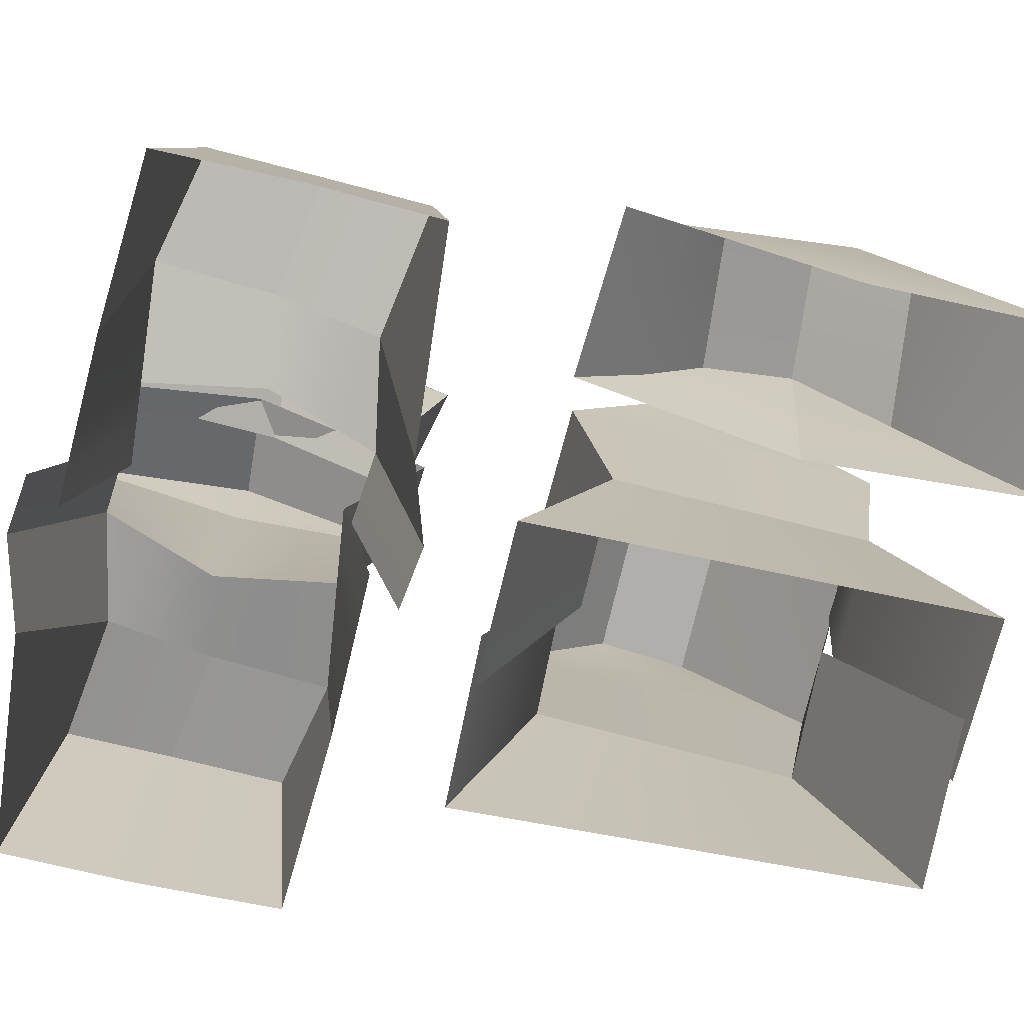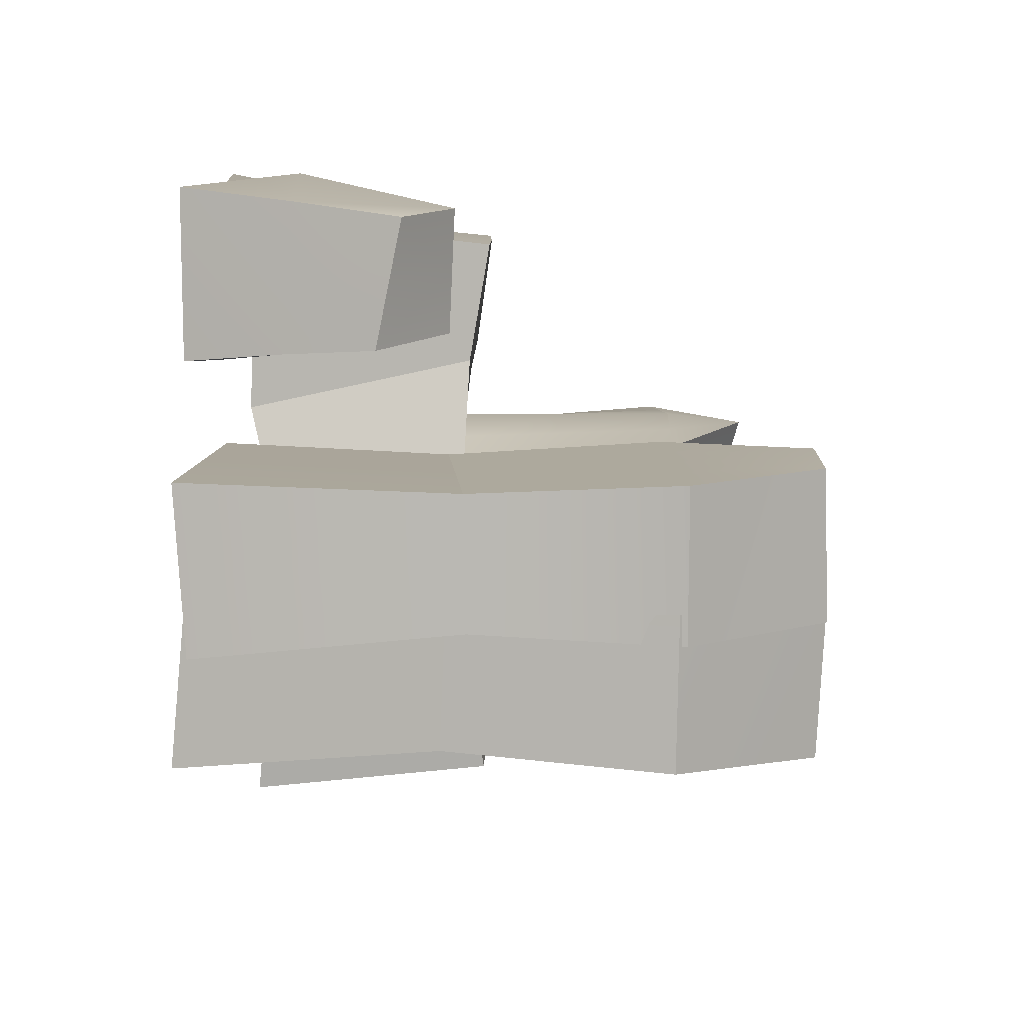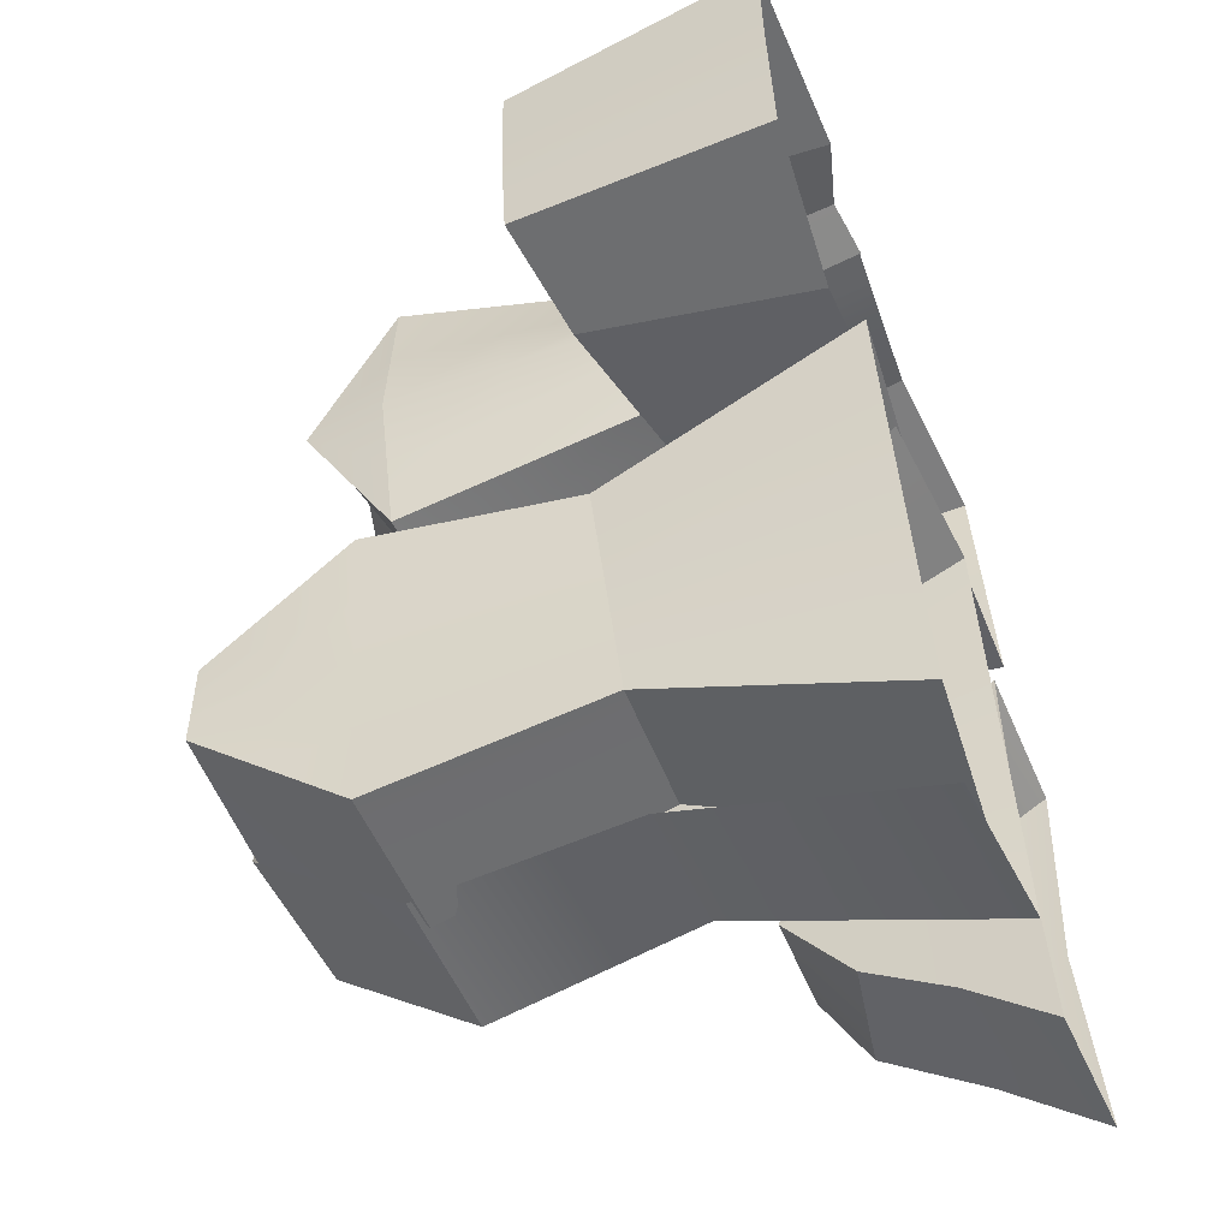
<metadata>
{"format":"obj","ext":"obj","renderer":"f3d","projection":"perspective","resolution":1024,"background":"white","views":[{"elev":-75.7,"azim":71.1,"up":"+Y"},{"elev":-76.6,"azim":89.3,"up":"+Z"},{"elev":-55.9,"azim":-68.4,"up":"+Z"}]}
</metadata>
<code>
g LivingRoom_GEO_GRP_LivingRoom_Clock_01
v 5.397 0.6892 -5.518
v 5.429 0.9011 -5.527
v 5.538 0.9177 -5.54
v 5.556 0.6769 -5.513
v 5.553 0.9182 -5.745
v 5.429 0.8983 -5.738
v 5.386 0.6713 -5.794
v 5.579 0.6732 -5.758
v 5.312 0.6913 -5.825
v 5.386 0.6713 -5.794
v 5.429 0.8983 -5.738
v 5.328 0.8936 -5.767
v 5.131 0.6892 -5.803
v 5.099 0.9011 -5.794
v 4.99 0.9177 -5.784
v 4.973 0.6769 -5.811
v 4.971 0.9182 -5.578
v 5.096 0.8983 -5.584
v 5.138 0.6713 -5.527
v 4.945 0.6732 -5.566
v 5.211 0.6913 -5.494
v 5.138 0.6713 -5.527
v 5.096 0.8983 -5.584
v 5.196 0.8936 -5.553
v 5.324 0.882 -5.548
v 5.429 0.9011 -5.527
v 5.397 0.6892 -5.518
v 5.316 0.6855 -5.524
v 5.288 0.8754 -5.556
v 5.283 0.684 -5.526
v 5.252 0.8688 -5.563
v 5.25 0.6825 -5.529
v 5.298 1.18 -5.665
v 5.349 1.194 -5.658
v 5.335 1.107 -5.495
v 5.291 1.104 -5.496
v 5.246 1.165 -5.672
v 5.248 1.101 -5.496
v 5.349 1.194 -5.658
v 5.298 1.18 -5.665
v 5.305 1.095 -5.814
v 5.355 1.111 -5.821
v 5.255 1.079 -5.806
v 5.246 1.165 -5.672
v 5.553 0.9182 -5.745
v 5.579 0.6732 -5.758
v 5.575 0.6743 -5.699
v 5.549 0.919 -5.696
v 5.546 0.9197 -5.646
v 5.571 0.6754 -5.64
v 5.542 0.9187 -5.593
v 5.563 0.6761 -5.577
v 5.538 0.9177 -5.54
v 5.556 0.6769 -5.513
v 5.284 0.6878 -5.824
v 5.312 0.6913 -5.825
v 5.328 0.8936 -5.767
v 5.294 0.8913 -5.767
v 5.256 0.6842 -5.822
v 5.26 0.889 -5.767
v 5.434 0.9052 -5.638
v 5.546 0.9197 -5.646
v 5.542 0.9187 -5.593
v 5.432 0.9031 -5.583
v 5.429 0.9011 -5.527
v 5.538 0.9177 -5.54
v 5.549 0.919 -5.696
v 5.431 0.9017 -5.688
v 5.429 0.8983 -5.738
v 5.553 0.9182 -5.745
v 5.546 0.9197 -5.646
v 5.434 0.9052 -5.638
v 5.394 0.901 -6.219
v 5.418 0.6588 -6.295
v 5.405 0.6583 -6.194
v 5.39 0.8963 -6.159
v 5.385 0.8916 -6.098
v 5.393 0.6579 -6.092
v 5.381 0.8869 -6.038
v 5.38 0.6574 -5.99
v 5.377 0.8822 -5.977
v 5.367 0.6569 -5.889
v 5.39 0.8963 -6.159
v 5.403 1.095 -6.167
v 5.409 1.096 -6.243
v 5.394 0.901 -6.219
v 5.385 0.8916 -6.098
v 5.397 1.093 -6.092
v 5.381 0.8869 -6.038
v 5.391 1.091 -6.016
v 5.377 0.8822 -5.977
v 5.384 1.089 -5.94
v 5.397 1.159 -6.045
v 5.4 1.159 -6.094
v 5.403 1.226 -6.074
v 5.403 1.226 -6.096
v 5.406 1.161 -6.192
v 5.403 1.16 -6.143
v 5.403 1.226 -6.14
v 5.403 1.226 -6.118
v 5.403 1.226 -6.052
v 5.394 1.158 -5.996
v 5.516 0.7458 -6.231
v 5.501 0.7705 -6.095
v 5.487 0.6724 -6.092
v 5.52 0.6709 -6.291
v 5.512 0.823 -6.183
v 5.515 0.8854 -6.097
v 5.487 0.6724 -6.092
v 5.501 0.7705 -6.095
v 5.499 0.7535 -5.958
v 5.492 0.6708 -5.894
v 5.515 0.8854 -6.097
v 5.506 0.8386 -6.013
v 5.627 0.8447 -6.162
v 5.626 0.889 -6.077
v 5.57 0.8872 -6.087
v 5.57 0.8339 -6.173
v 5.512 0.823 -6.183
v 5.515 0.8854 -6.097
v 5.662 0.6676 -6.273
v 5.645 0.7549 -6.212
v 5.58 0.7503 -6.221
v 5.591 0.6692 -6.282
v 5.57 0.8339 -6.173
v 5.627 0.8447 -6.162
v 5.516 0.7458 -6.231
v 5.52 0.6709 -6.291
v 5.512 0.823 -6.183
v 5.626 0.889 -6.077
v 5.621 0.8305 -5.99
v 5.564 0.8346 -6.001
v 5.57 0.8872 -6.087
v 5.515 0.8854 -6.097
v 5.506 0.8386 -6.013
v 5.629 0.7476 -5.946
v 5.636 0.6672 -5.887
v 5.564 0.669 -5.891
v 5.564 0.7506 -5.952
v 5.621 0.8305 -5.99
v 5.564 0.8346 -6.001
v 5.506 0.8386 -6.013
v 5.499 0.7535 -5.958
v 5.492 0.6708 -5.894
v 5.629 0.7476 -5.946
v 5.657 0.7503 -6.086
v 5.64 0.6762 -6.092
v 5.636 0.6672 -5.887
v 5.662 0.6676 -6.273
v 5.645 0.7549 -6.212
v 5.626 0.889 -6.077
v 5.621 0.8305 -5.99
v 5.627 0.8447 -6.162
v 5.305 1.095 -5.814
v 5.299 0.9931 -5.79
v 5.341 1.002 -5.794
v 5.355 1.111 -5.821
v 5.328 0.8936 -5.767
v 5.294 0.8913 -5.767
v 5.258 0.9842 -5.786
v 5.26 0.889 -5.767
v 5.255 1.079 -5.806
v 5.291 1.104 -5.496
v 5.335 1.107 -5.495
v 5.329 0.9945 -5.522
v 5.29 0.9896 -5.526
v 5.324 0.882 -5.548
v 5.288 0.8754 -5.556
v 5.248 1.101 -5.496
v 5.25 0.9848 -5.53
v 5.252 0.8688 -5.563
v 5.341 1.002 -5.794
v 5.349 1.002 -5.726
v 5.357 1.113 -5.74
v 5.355 1.111 -5.821
v 5.328 0.8936 -5.767
v 5.341 0.8907 -5.712
v 5.358 1.115 -5.659
v 5.356 1.002 -5.658
v 5.346 1.111 -5.577
v 5.343 0.998 -5.59
v 5.354 0.8878 -5.658
v 5.339 0.8849 -5.603
v 5.335 1.107 -5.495
v 5.329 0.9945 -5.522
v 5.324 0.882 -5.548
v 5.341 0.8907 -5.712
v 5.328 0.8936 -5.767
v 5.429 0.8983 -5.738
v 5.431 0.9017 -5.688
v 5.354 0.8878 -5.658
v 5.434 0.9052 -5.638
v 5.339 0.8849 -5.603
v 5.432 0.9031 -5.583
v 5.324 0.882 -5.548
v 5.429 0.9011 -5.527
v 5.349 1.194 -5.658
v 5.358 1.115 -5.659
v 5.346 1.111 -5.577
v 5.335 1.107 -5.495
v 5.357 1.113 -5.74
v 5.355 1.111 -5.821
v 5.254 0.8858 -5.989
v 5.315 0.884 -5.983
v 5.292 0.6628 -5.896
v 5.218 0.6686 -5.903
v 5.367 0.6569 -5.889
v 5.377 0.8822 -5.977
v 5.268 0.6705 -6.309
v 5.343 0.6647 -6.302
v 5.332 0.9028 -6.226
v 5.271 0.9046 -6.232
v 5.338 1.097 -6.248
v 5.267 1.097 -6.253
v 5.409 1.096 -6.243
v 5.394 0.901 -6.219
v 5.418 0.6588 -6.295
v 5.243 1.09 -5.95
v 5.314 1.09 -5.945
v 5.315 0.884 -5.983
v 5.254 0.8858 -5.989
v 5.377 0.8822 -5.977
v 5.384 1.089 -5.94
v 5.262 1.232 -6.149
v 5.332 1.229 -6.145
v 5.332 1.229 -6.123
v 5.262 1.232 -6.127
v 5.332 1.229 -6.101
v 5.262 1.232 -6.105
v 5.332 1.229 -6.079
v 5.262 1.232 -6.083
v 5.332 1.229 -6.057
v 5.261 1.232 -6.061
v 5.403 1.226 -6.052
v 5.403 1.226 -6.074
v 5.403 1.226 -6.096
v 5.403 1.226 -6.118
v 5.403 1.226 -6.14
v 5.261 1.232 -6.061
v 5.332 1.229 -6.057
v 5.323 1.16 -6.001
v 5.252 1.161 -6.006
v 5.314 1.09 -5.945
v 5.243 1.09 -5.95
v 5.384 1.089 -5.94
v 5.394 1.158 -5.996
v 5.403 1.226 -6.052
v 5.264 1.165 -6.201
v 5.335 1.163 -6.196
v 5.332 1.229 -6.145
v 5.262 1.232 -6.149
v 5.267 1.097 -6.253
v 5.338 1.097 -6.248
v 5.403 1.226 -6.14
v 5.406 1.161 -6.192
v 5.409 1.096 -6.243
v 5.203 0.882 -5.771
v 5.099 0.9011 -5.794
v 5.131 0.6892 -5.803
v 5.212 0.6855 -5.796
v 5.239 0.8754 -5.763
v 5.245 0.684 -5.793
v 5.275 0.8688 -5.755
v 5.278 0.6825 -5.79
v 5.228 1.18 -5.655
v 5.177 1.194 -5.663
v 5.194 1.107 -5.825
v 5.237 1.104 -5.824
v 5.28 1.165 -5.647
v 5.281 1.101 -5.822
v 5.177 1.194 -5.663
v 5.228 1.18 -5.655
v 5.218 1.095 -5.506
v 5.168 1.111 -5.499
v 5.268 1.079 -5.513
v 5.28 1.165 -5.647
v 4.971 0.9182 -5.578
v 4.945 0.6732 -5.566
v 4.95 0.6743 -5.625
v 4.976 0.919 -5.628
v 4.98 0.9197 -5.677
v 4.955 0.6754 -5.684
v 4.985 0.9187 -5.73
v 4.964 0.6761 -5.747
v 4.99 0.9177 -5.784
v 4.973 0.6769 -5.811
v 5.239 0.6878 -5.495
v 5.211 0.6913 -5.494
v 5.196 0.8936 -5.553
v 5.23 0.8913 -5.553
v 5.267 0.6842 -5.496
v 5.264 0.889 -5.552
v 5.092 0.9052 -5.684
v 4.98 0.9197 -5.677
v 4.985 0.9187 -5.73
v 5.096 0.9031 -5.739
v 5.099 0.9011 -5.794
v 4.99 0.9177 -5.784
v 4.976 0.919 -5.628
v 5.094 0.9017 -5.634
v 5.096 0.8983 -5.584
v 4.971 0.9182 -5.578
v 4.98 0.9197 -5.677
v 5.092 0.9052 -5.684
v 5.138 0.901 -5.987
v 5.112 0.6588 -5.912
v 5.127 0.6583 -6.013
v 5.144 0.8963 -6.047
v 5.15 0.8916 -6.108
v 5.143 0.6579 -6.114
v 5.156 0.8869 -6.168
v 5.158 0.6574 -6.215
v 5.162 0.8822 -6.229
v 5.174 0.6569 -6.317
v 5.144 0.8963 -6.047
v 5.131 1.095 -6.039
v 5.123 1.096 -5.963
v 5.138 0.901 -5.987
v 5.15 0.8916 -6.108
v 5.139 1.093 -6.114
v 5.156 0.8869 -6.168
v 5.147 1.091 -6.19
v 5.162 0.8822 -6.229
v 5.155 1.089 -6.266
v 5.14 1.159 -6.161
v 5.136 1.159 -6.112
v 5.133 1.226 -6.132
v 5.132 1.226 -6.11
v 5.127 1.161 -6.015
v 5.131 1.16 -6.063
v 5.131 1.226 -6.066
v 5.132 1.226 -6.088
v 5.134 1.226 -6.154
v 5.144 1.158 -6.21
v 5.218 1.095 -5.506
v 5.224 0.9931 -5.529
v 5.182 1.002 -5.526
v 5.168 1.111 -5.499
v 5.196 0.8936 -5.553
v 5.23 0.8913 -5.553
v 5.266 0.9842 -5.532
v 5.264 0.889 -5.552
v 5.268 1.079 -5.513
v 5.237 1.104 -5.824
v 5.194 1.107 -5.825
v 5.199 0.9945 -5.798
v 5.238 0.9896 -5.793
v 5.203 0.882 -5.771
v 5.239 0.8754 -5.763
v 5.281 1.101 -5.822
v 5.278 0.9848 -5.789
v 5.275 0.8688 -5.755
v 5.182 1.002 -5.526
v 5.176 1.002 -5.594
v 5.168 1.113 -5.58
v 5.168 1.111 -5.499
v 5.196 0.8936 -5.553
v 5.184 0.8907 -5.608
v 5.168 1.115 -5.662
v 5.17 1.002 -5.662
v 5.181 1.111 -5.743
v 5.184 0.998 -5.73
v 5.172 0.8878 -5.663
v 5.188 0.8849 -5.717
v 5.194 1.107 -5.825
v 5.199 0.9945 -5.798
v 5.203 0.882 -5.771
v 5.184 0.8907 -5.608
v 5.196 0.8936 -5.553
v 5.096 0.8983 -5.584
v 5.094 0.9017 -5.634
v 5.172 0.8878 -5.663
v 5.092 0.9052 -5.684
v 5.188 0.8849 -5.717
v 5.096 0.9031 -5.739
v 5.203 0.882 -5.771
v 5.099 0.9011 -5.794
v 5.177 1.194 -5.663
v 5.168 1.115 -5.662
v 5.181 1.111 -5.743
v 5.194 1.107 -5.825
v 5.168 1.113 -5.58
v 5.168 1.111 -5.499
v 5.284 0.8858 -6.213
v 5.223 0.884 -6.221
v 5.248 0.6628 -6.308
v 5.323 0.6686 -6.298
v 5.174 0.6569 -6.317
v 5.162 0.8822 -6.229
v 5.261 0.6705 -5.893
v 5.187 0.6647 -5.902
v 5.2 0.9028 -5.979
v 5.261 0.9046 -5.971
v 5.193 1.097 -5.957
v 5.264 1.097 -5.95
v 5.123 1.096 -5.963
v 5.138 0.901 -5.987
v 5.112 0.6588 -5.912
v 5.296 1.09 -6.252
v 5.226 1.09 -6.259
v 5.223 0.884 -6.221
v 5.284 0.8858 -6.213
v 5.162 0.8822 -6.229
v 5.155 1.089 -6.266
v 5.272 1.232 -6.053
v 5.202 1.229 -6.06
v 5.202 1.229 -6.082
v 5.273 1.232 -6.075
v 5.203 1.229 -6.104
v 5.274 1.232 -6.097
v 5.204 1.229 -6.126
v 5.274 1.232 -6.119
v 5.204 1.229 -6.148
v 5.275 1.232 -6.141
v 5.134 1.226 -6.154
v 5.133 1.226 -6.132
v 5.132 1.226 -6.11
v 5.132 1.226 -6.088
v 5.131 1.226 -6.066
v 5.275 1.232 -6.141
v 5.204 1.229 -6.148
v 5.215 1.16 -6.203
v 5.285 1.161 -6.197
v 5.226 1.09 -6.259
v 5.296 1.09 -6.252
v 5.155 1.089 -6.266
v 5.144 1.158 -6.21
v 5.134 1.226 -6.154
v 5.268 1.165 -6.002
v 5.197 1.163 -6.008
v 5.202 1.229 -6.06
v 5.272 1.232 -6.053
v 5.264 1.097 -5.95
v 5.193 1.097 -5.957
v 5.131 1.226 -6.066
v 5.127 1.161 -6.015
v 5.123 1.096 -5.963
f 1 3 2
f 1 4 3
f 5 7 6
f 5 8 7
f 9 11 10
f 9 12 11
f 13 15 14
f 13 16 15
f 17 19 18
f 17 20 19
f 21 23 22
f 21 24 23
f 25 27 26
f 25 28 27
f 29 28 25
f 29 30 28
f 31 30 29
f 31 32 30
f 33 35 34
f 33 36 35
f 37 36 33
f 37 38 36
f 39 41 40
f 39 42 41
f 40 41 43
f 40 43 44
f 45 47 46
f 45 48 47
f 47 48 49
f 47 49 50
f 50 49 51
f 50 51 52
f 52 51 53
f 52 53 54
f 55 57 56
f 55 58 57
f 59 58 55
f 59 60 58
f 61 63 62
f 61 64 63
f 63 64 65
f 63 65 66
f 67 69 68
f 67 70 69
f 71 67 68
f 71 68 72
f 73 75 74
f 73 76 75
f 75 76 77
f 75 77 78
f 78 77 79
f 78 79 80
f 80 79 81
f 80 81 82
f 83 85 84
f 83 86 85
f 87 83 84
f 87 84 88
f 89 87 88
f 89 88 90
f 91 89 90
f 91 90 92
f 88 93 90
f 88 94 93
f 84 94 88
f 94 95 93
f 94 96 95
f 97 84 85
f 97 98 84
f 98 96 94
f 84 98 94
f 99 98 97
f 99 100 98
f 98 100 96
f 93 95 101
f 93 101 102
f 90 102 92
f 90 93 102
f 103 105 104
f 103 106 105
f 107 103 104
f 107 104 108
f 109 111 110
f 109 112 111
f 111 113 110
f 111 114 113
f 115 117 116
f 115 118 117
f 117 118 119
f 117 119 120
f 121 123 122
f 121 124 123
f 122 123 125
f 122 125 126
f 124 127 123
f 125 123 127
f 124 128 127
f 125 127 129
f 130 132 131
f 130 133 132
f 132 133 134
f 132 134 135
f 136 138 137
f 136 139 138
f 140 139 136
f 140 141 139
f 139 141 142
f 139 142 143
f 138 139 143
f 138 143 144
f 145 147 146
f 145 148 147
f 146 147 149
f 146 149 150
f 151 145 146
f 151 146 150
f 151 152 145
f 151 150 153
f 154 156 155
f 154 157 156
f 155 156 158
f 155 158 159
f 160 155 159
f 160 159 161
f 162 155 160
f 162 154 155
f 163 165 164
f 163 166 165
f 166 167 165
f 166 168 167
f 169 166 163
f 169 170 166
f 170 168 166
f 170 171 168
f 172 174 173
f 172 175 174
f 176 172 173
f 176 173 177
f 173 174 178
f 173 178 179
f 177 173 179
f 179 178 180
f 179 180 181
f 182 179 181
f 177 179 182
f 182 181 183
f 181 180 184
f 181 184 185
f 183 181 185
f 183 185 186
f 187 189 188
f 187 190 189
f 191 190 187
f 191 192 190
f 193 192 191
f 193 194 192
f 195 194 193
f 195 196 194
f 197 199 198
f 197 200 199
f 197 198 201
f 197 201 202
f 203 205 204
f 203 206 205
f 204 205 207
f 204 207 208
f 209 211 210
f 209 212 211
f 212 213 211
f 212 214 213
f 211 213 215
f 211 215 216
f 210 211 216
f 210 216 217
f 218 220 219
f 218 221 220
f 219 220 222
f 219 222 223
f 224 226 225
f 224 227 226
f 227 228 226
f 227 229 228
f 229 230 228
f 229 231 230
f 231 232 230
f 231 233 232
f 230 232 234
f 230 234 235
f 228 230 235
f 228 235 236
f 226 228 236
f 226 236 237
f 225 226 237
f 225 237 238
f 239 241 240
f 239 242 241
f 242 243 241
f 242 244 243
f 241 243 245
f 241 245 246
f 240 241 246
f 240 246 247
f 248 250 249
f 248 251 250
f 252 248 249
f 252 249 253
f 249 250 254
f 249 254 255
f 253 249 255
f 253 255 256
f 257 259 258
f 257 260 259
f 261 260 257
f 261 262 260
f 263 262 261
f 263 264 262
f 265 267 266
f 265 268 267
f 269 268 265
f 269 270 268
f 271 273 272
f 271 274 273
f 272 273 275
f 272 275 276
f 277 279 278
f 277 280 279
f 279 280 281
f 279 281 282
f 282 281 283
f 282 283 284
f 284 283 285
f 284 285 286
f 287 289 288
f 287 290 289
f 291 290 287
f 291 292 290
f 293 295 294
f 293 296 295
f 295 296 297
f 295 297 298
f 299 301 300
f 299 302 301
f 303 299 300
f 303 300 304
f 305 307 306
f 305 308 307
f 307 308 309
f 307 309 310
f 310 309 311
f 310 311 312
f 312 311 313
f 312 313 314
f 315 317 316
f 315 318 317
f 319 315 316
f 319 316 320
f 321 319 320
f 321 320 322
f 323 321 322
f 323 322 324
f 320 325 322
f 320 326 325
f 316 326 320
f 326 327 325
f 326 328 327
f 329 316 317
f 329 330 316
f 330 328 326
f 316 330 326
f 331 330 329
f 331 332 330
f 330 332 328
f 325 327 333
f 325 333 334
f 322 334 324
f 322 325 334
f 335 337 336
f 335 338 337
f 336 337 339
f 336 339 340
f 341 336 340
f 341 340 342
f 343 336 341
f 343 335 336
f 344 346 345
f 344 347 346
f 347 348 346
f 347 349 348
f 350 347 344
f 350 351 347
f 351 349 347
f 351 352 349
f 353 355 354
f 353 356 355
f 357 353 354
f 357 354 358
f 354 355 359
f 354 359 360
f 358 354 360
f 360 359 361
f 360 361 362
f 363 360 362
f 358 360 363
f 363 362 364
f 362 361 365
f 362 365 366
f 364 362 366
f 364 366 367
f 368 370 369
f 368 371 370
f 372 371 368
f 372 373 371
f 374 373 372
f 374 375 373
f 376 375 374
f 376 377 375
f 378 380 379
f 378 381 380
f 378 379 382
f 378 382 383
f 384 386 385
f 384 387 386
f 385 386 388
f 385 388 389
f 390 392 391
f 390 393 392
f 393 394 392
f 393 395 394
f 392 394 396
f 392 396 397
f 391 392 397
f 391 397 398
f 399 401 400
f 399 402 401
f 400 401 403
f 400 403 404
f 405 407 406
f 405 408 407
f 408 409 407
f 408 410 409
f 410 411 409
f 410 412 411
f 412 413 411
f 412 414 413
f 411 413 415
f 411 415 416
f 409 411 416
f 409 416 417
f 407 409 417
f 407 417 418
f 406 407 418
f 406 418 419
f 420 422 421
f 420 423 422
f 423 424 422
f 423 425 424
f 422 424 426
f 422 426 427
f 421 422 427
f 421 427 428
f 429 431 430
f 429 432 431
f 433 429 430
f 433 430 434
f 430 431 435
f 430 435 436
f 434 430 436
f 434 436 437

</code>
